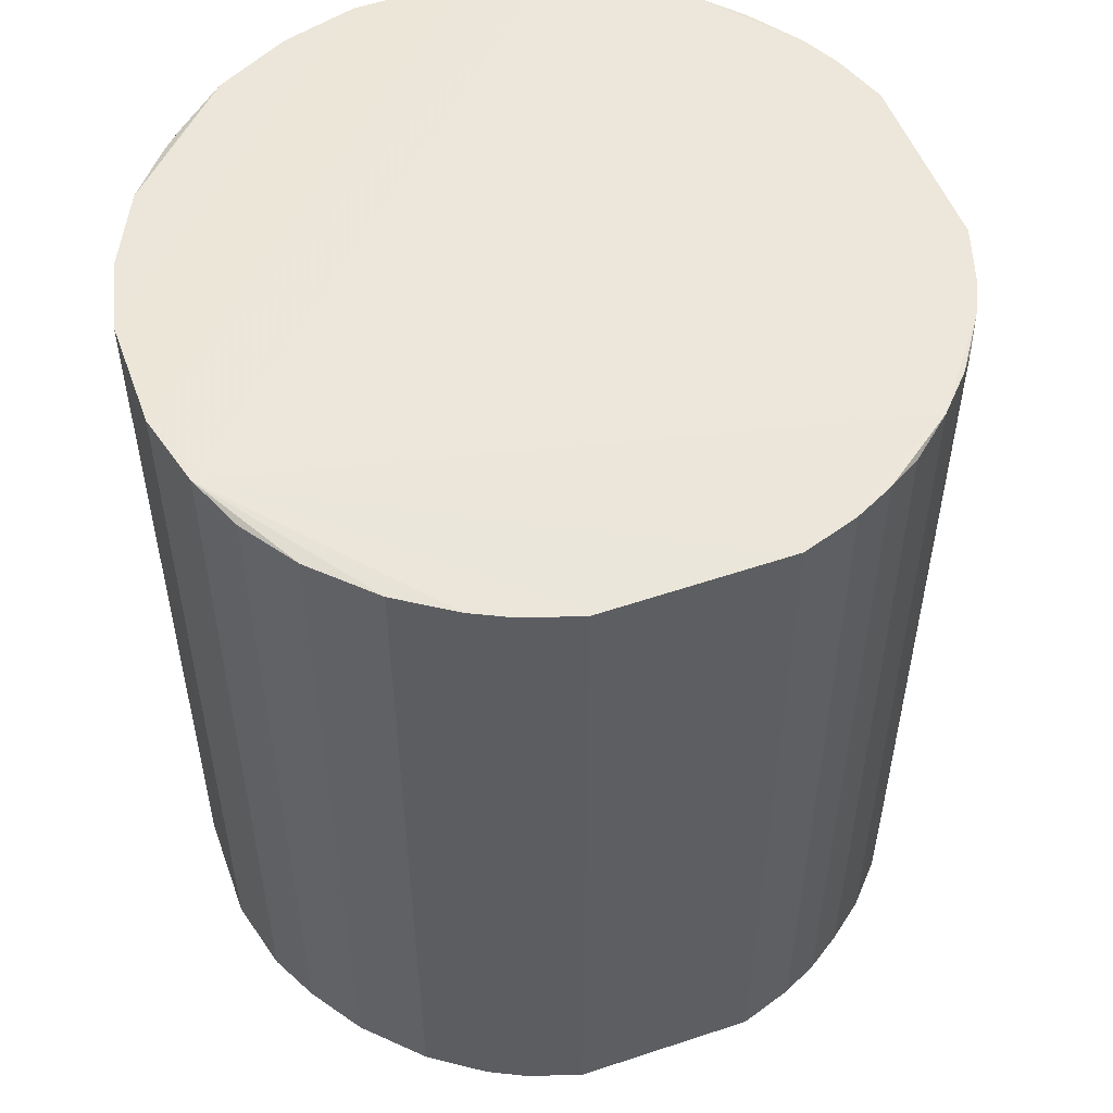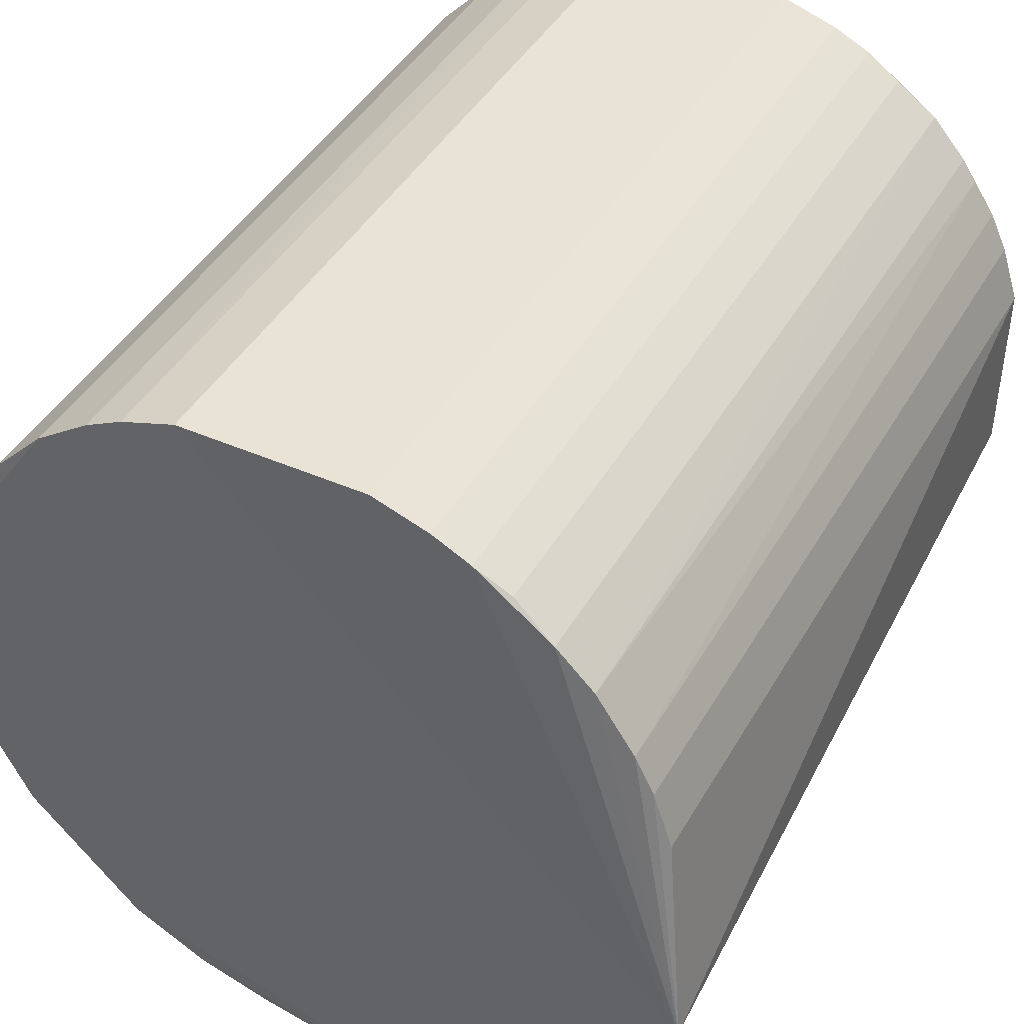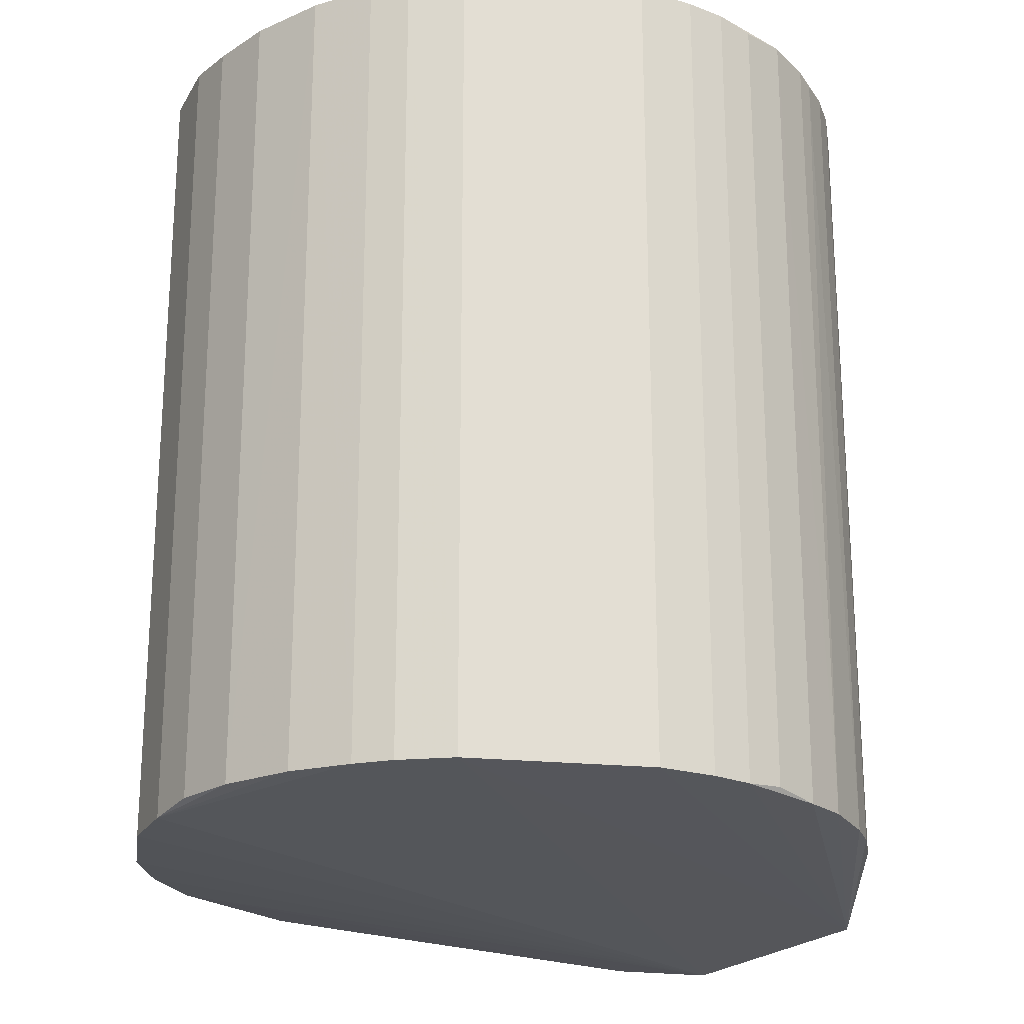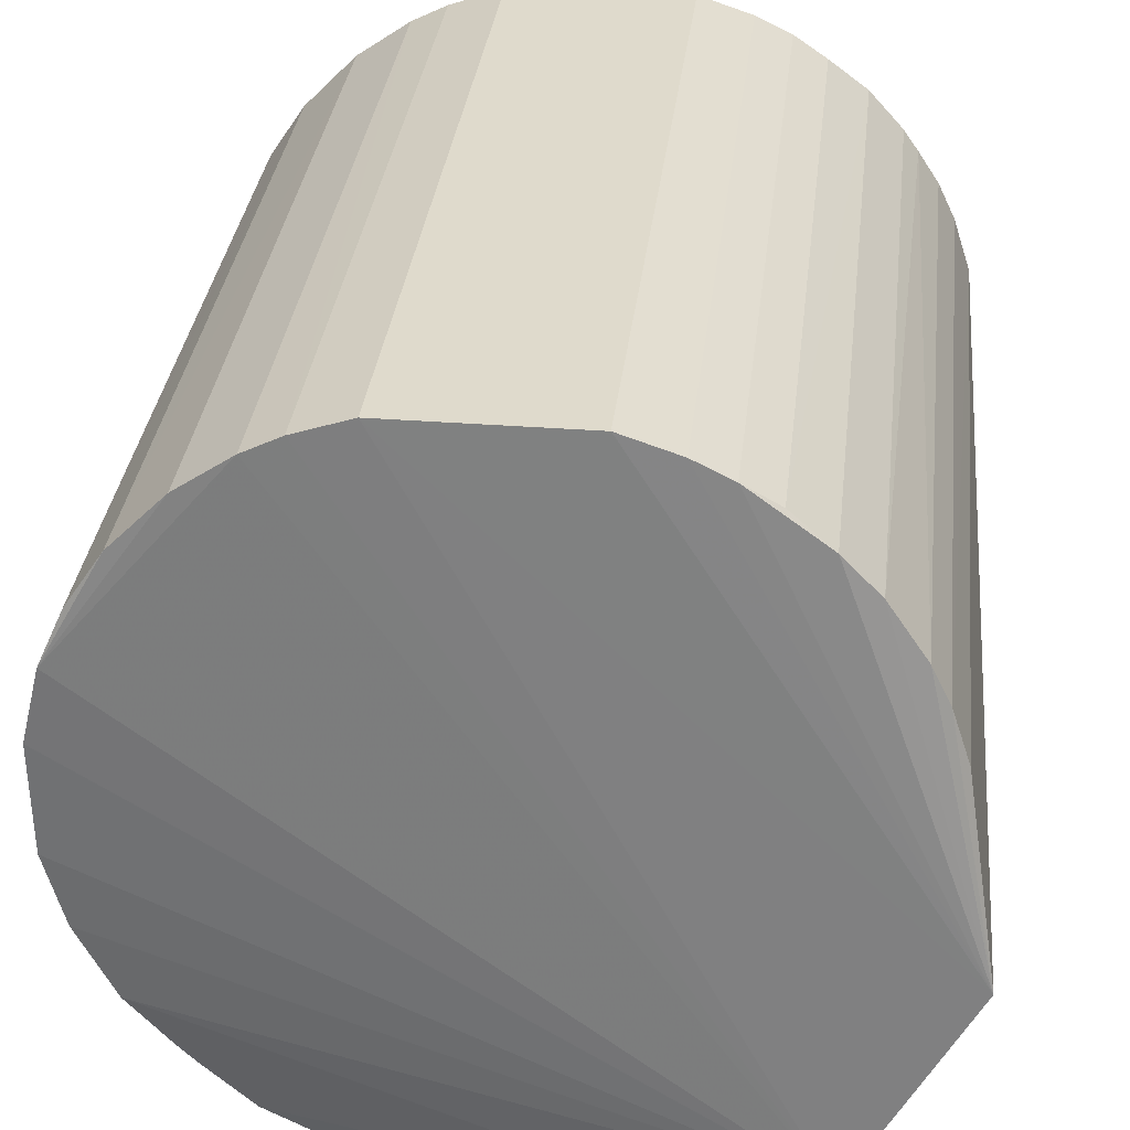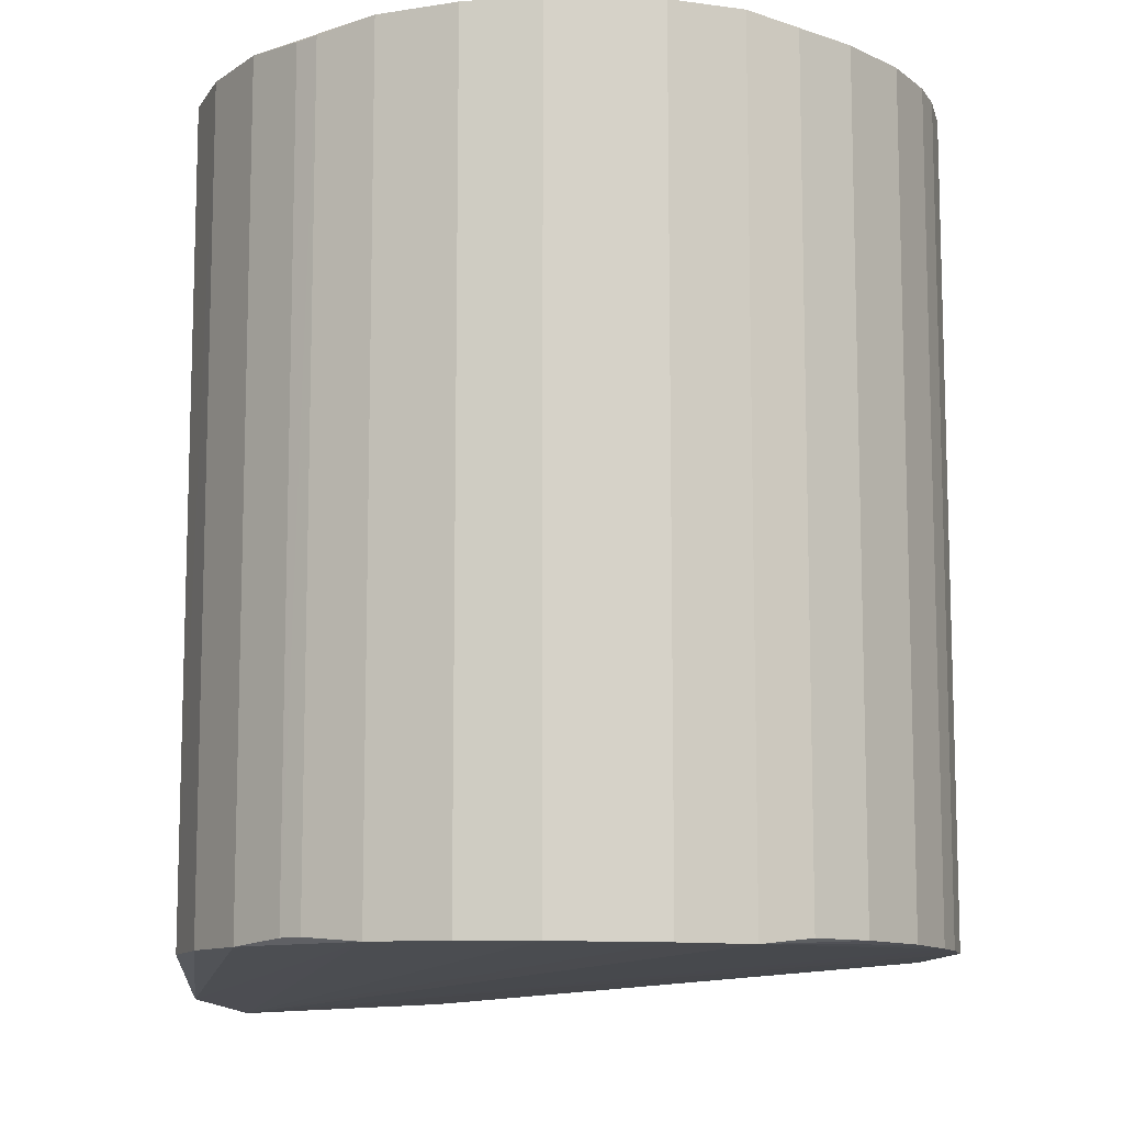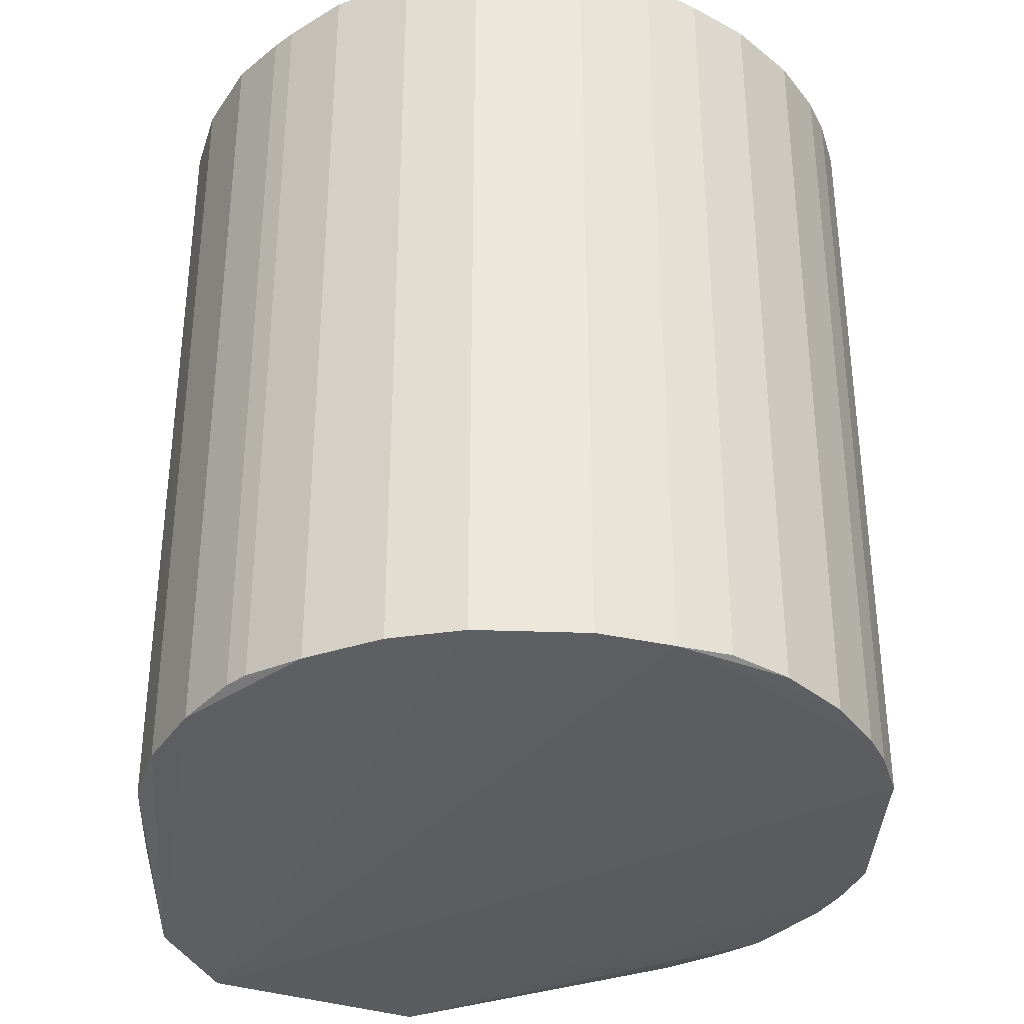
<metadata>
{"format":"obj","ext":"obj","renderer":"f3d","projection":"perspective","resolution":1024,"background":"white","views":[{"elev":53.4,"azim":-20.1,"up":"+Y"},{"elev":42.5,"azim":27.6,"up":"+Z"},{"elev":-22.1,"azim":-8.9,"up":"+Y"},{"elev":32.7,"azim":6.4,"up":"+Z"},{"elev":-10.7,"azim":-95.6,"up":"+Y"},{"elev":-34.7,"azim":-92.4,"up":"+Y"}]}
</metadata>
<code>
v 0.02024 0.1286 0.04442
v 0.02024 0.02403 0.04442
v -0.04502 0.02384 0.007248
v 0.04812 0.02407 0.01187
v 0.02493 0.1287 0.04216
v 0.02493 0.02396 0.04216
v 0.03438 0.02374 0.03532
v -0.03272 0.1279 -0.03183
v -0.005327 0.02393 -0.04634
v 0.02686 0.01959 -0.04515
v 0.03887 0.1287 0.03049
v 0.0521 0.01959 -0.01235
v -0.03042 0.02478 -0.03413
v 0.03793 0.01803 -0.03863
v -0.0425 0.1286 -0.01601
v -0.02147 0.02431 0.04187
v -0.04502 0.1288 0.007248
v -0.03783 0.1286 -0.0253
v -0.04272 0.1289 0.01659
v 0.03438 0.1289 0.03532
v -0.04492 0.02395 -0.006735
v -0.009914 0.1284 0.04655
v -0.03515 0.02457 0.03016
v -0.03782 0.02409 -0.02529
v 0.04356 0.1287 0.02353
v 0.04328 0.1284 -0.02288
v 0.04812 0.1286 0.01187
v -0.02147 0.1284 0.04188
v 0.018 0.1289 -0.04414
v 0.04584 0.02401 0.01886
v 0.03888 0.02399 0.0305
v -0.03515 0.1281 0.03016
v -0.02832 0.1282 0.03714
v -0.04272 0.02379 0.01659
v 0.008644 0.02382 -0.04644
v 0.04583 0.1286 0.01885
v -0.03042 0.1279 -0.03413
v -0.0239 0.02408 -0.03923
v -0.0239 0.1286 -0.03923
v 0.01326 0.1286 0.04672
v 0.01326 0.02407 0.04672
v 0.0456 0.1284 -0.01826
v -0.02832 0.02447 0.03714
v 0.03156 0.1281 -0.03657
v -0.04492 0.1287 -0.006735
v 0.0293 0.1282 0.03943
v 0.0293 0.02448 0.03943
v 0.04796 0.1284 -0.01132
v 0.008642 0.1288 -0.04643
v 0.02464 0.1281 -0.04115
v -0.01461 0.1286 -0.04391
v 0.04083 0.1282 0.0279
v -0.03973 0.1281 0.02324
v -0.03271 0.02479 -0.03183
v -0.01684 0.1284 0.04419
v -0.01684 0.02431 0.04419
v 0.03404 0.1284 -0.03446
v -0.03973 0.0246 0.02325
v -0.04251 0.02404 -0.01602
v 0.04357 0.02394 0.02354
v -0.005325 0.1287 -0.04633
v -0.009915 0.02426 0.04655
v -0.01461 0.02405 -0.0439
v 0.03855 0.1282 -0.02973
f 64 14 57
f 26 12 14
f 14 24 10
f 27 12 48
f 29 27 48
f 25 27 20
f 27 29 20
f 51 63 38
f 10 24 38
f 63 10 38
f 41 40 62
f 12 41 62
f 14 12 62
f 56 14 62
f 40 22 62
f 45 17 49
f 17 29 49
f 10 35 49
f 29 10 49
f 61 45 49
f 35 61 49
f 22 40 19
f 17 34 19
f 29 17 19
f 40 20 19
f 20 29 19
f 28 22 19
f 14 34 3
f 45 21 3
f 21 14 3
f 34 17 3
f 17 45 3
f 63 51 9
f 35 10 9
f 10 63 9
f 51 61 9
f 61 35 9
f 61 51 39
f 51 38 39
f 12 27 4
f 30 12 4
f 27 30 4
f 38 24 13
f 39 38 13
f 24 14 59
f 21 45 59
f 14 21 59
f 45 15 59
f 59 15 18
f 45 61 18
f 15 45 18
f 61 39 18
f 39 8 18
f 24 59 18
f 26 14 64
f 12 31 7
f 31 20 7
f 6 12 7
f 19 32 33
f 28 19 33
f 34 43 23
f 58 34 23
f 32 58 23
f 33 32 23
f 43 33 23
f 14 10 50
f 10 29 50
f 44 14 50
f 29 44 50
f 19 34 53
f 32 19 53
f 34 58 53
f 58 32 53
f 20 31 11
f 25 20 11
f 34 14 16
f 14 56 16
f 43 34 16
f 56 28 16
f 33 43 16
f 28 33 16
f 31 12 60
f 12 30 60
f 30 25 60
f 12 26 42
f 26 29 42
f 48 12 42
f 29 48 42
f 1 40 2
f 40 41 2
f 41 12 2
f 12 6 2
f 27 25 36
f 25 30 36
f 30 27 36
f 28 56 55
f 22 28 55
f 56 62 55
f 62 22 55
f 7 20 47
f 6 7 47
f 20 46 47
f 8 39 37
f 13 8 37
f 39 13 37
f 13 24 54
f 8 13 54
f 24 18 54
f 18 8 54
f 40 1 5
f 20 40 5
f 46 20 5
f 1 2 5
f 2 6 5
f 6 47 5
f 47 46 5
f 25 11 52
f 11 31 52
f 31 60 52
f 60 25 52
f 29 26 57
f 14 44 57
f 44 29 57
f 26 64 57

</code>
